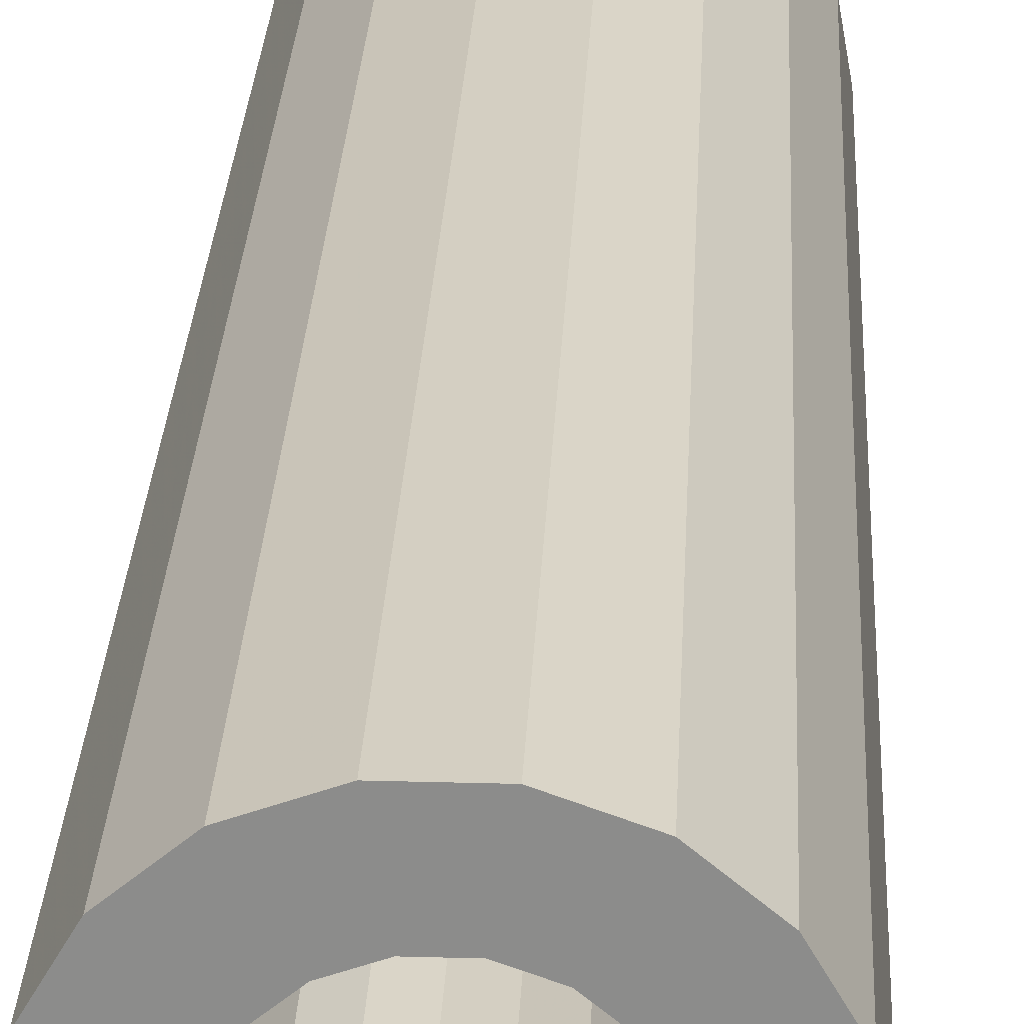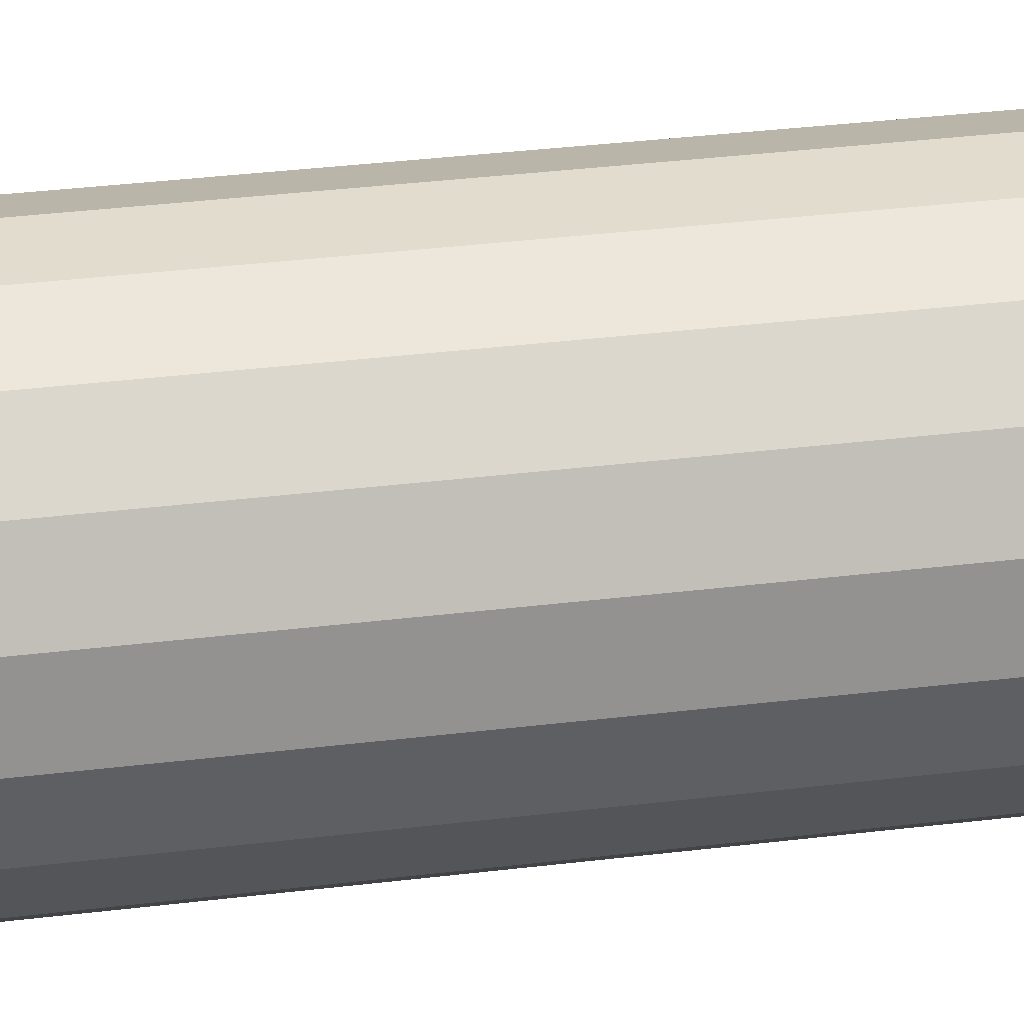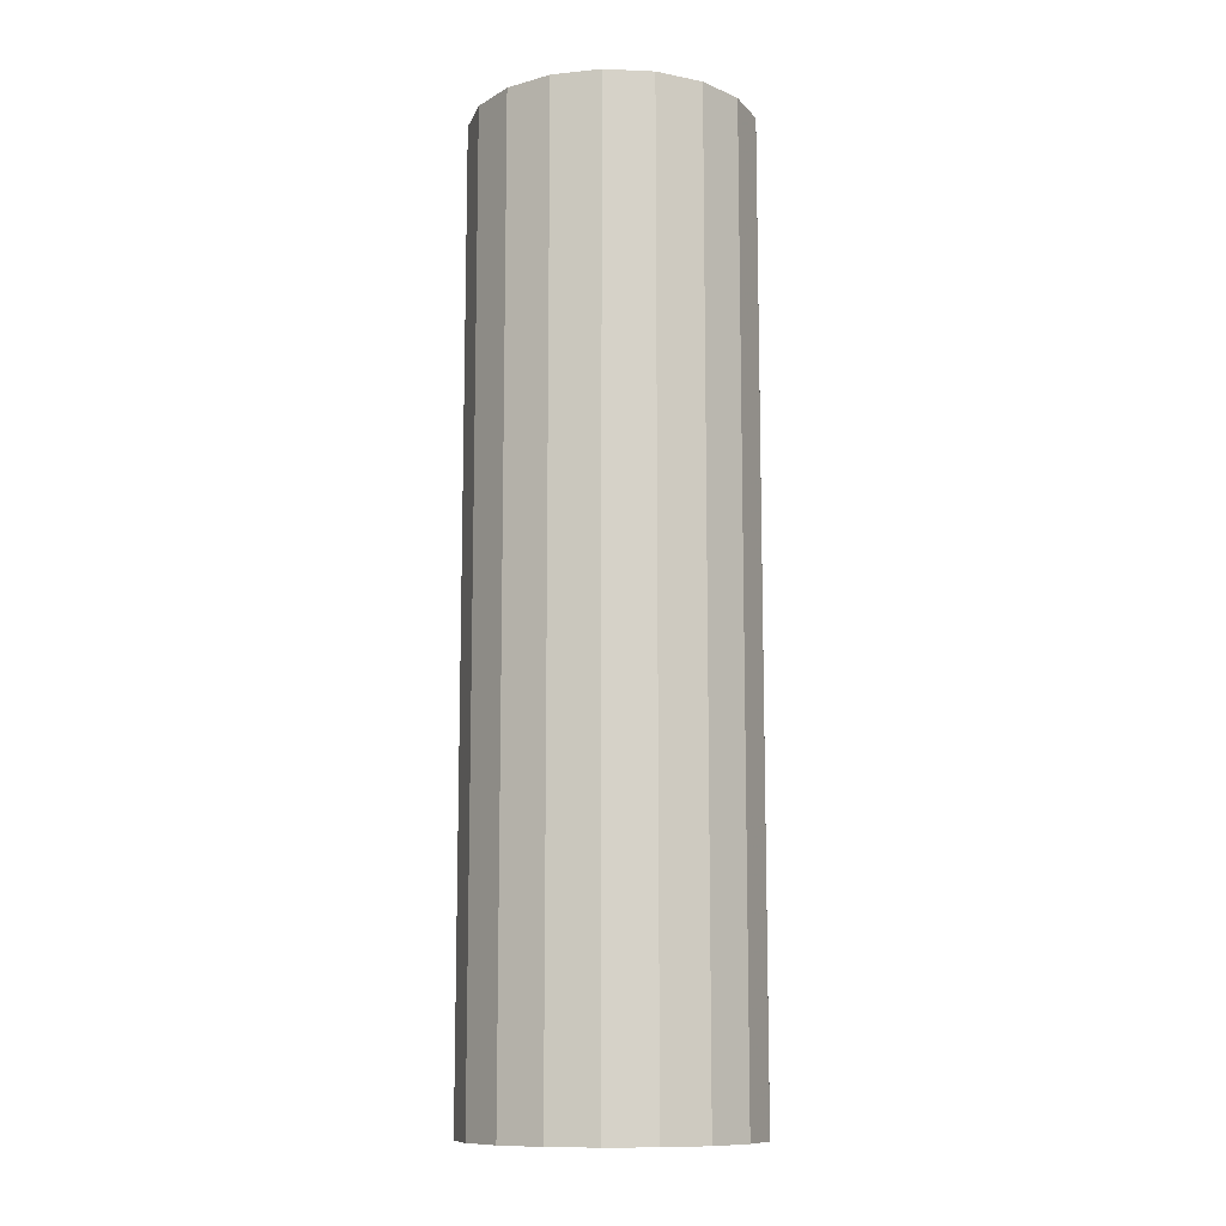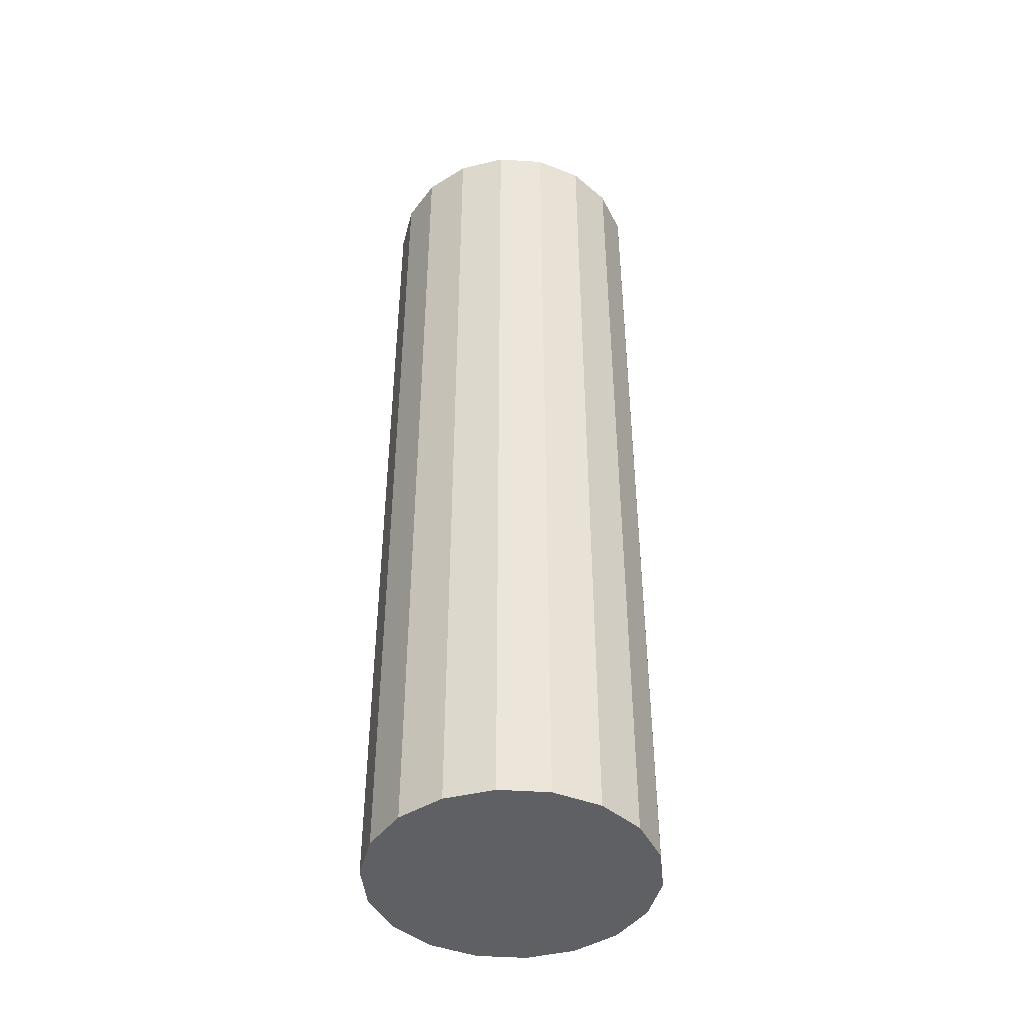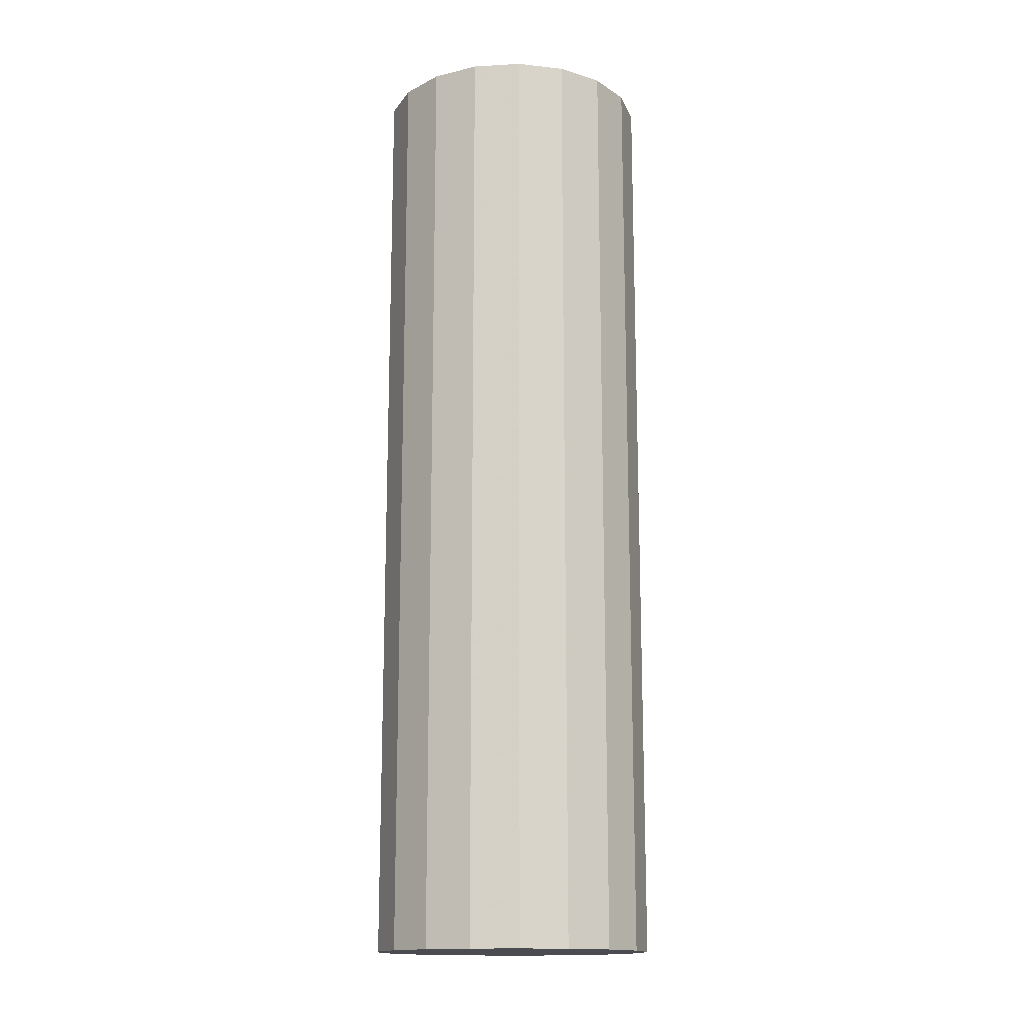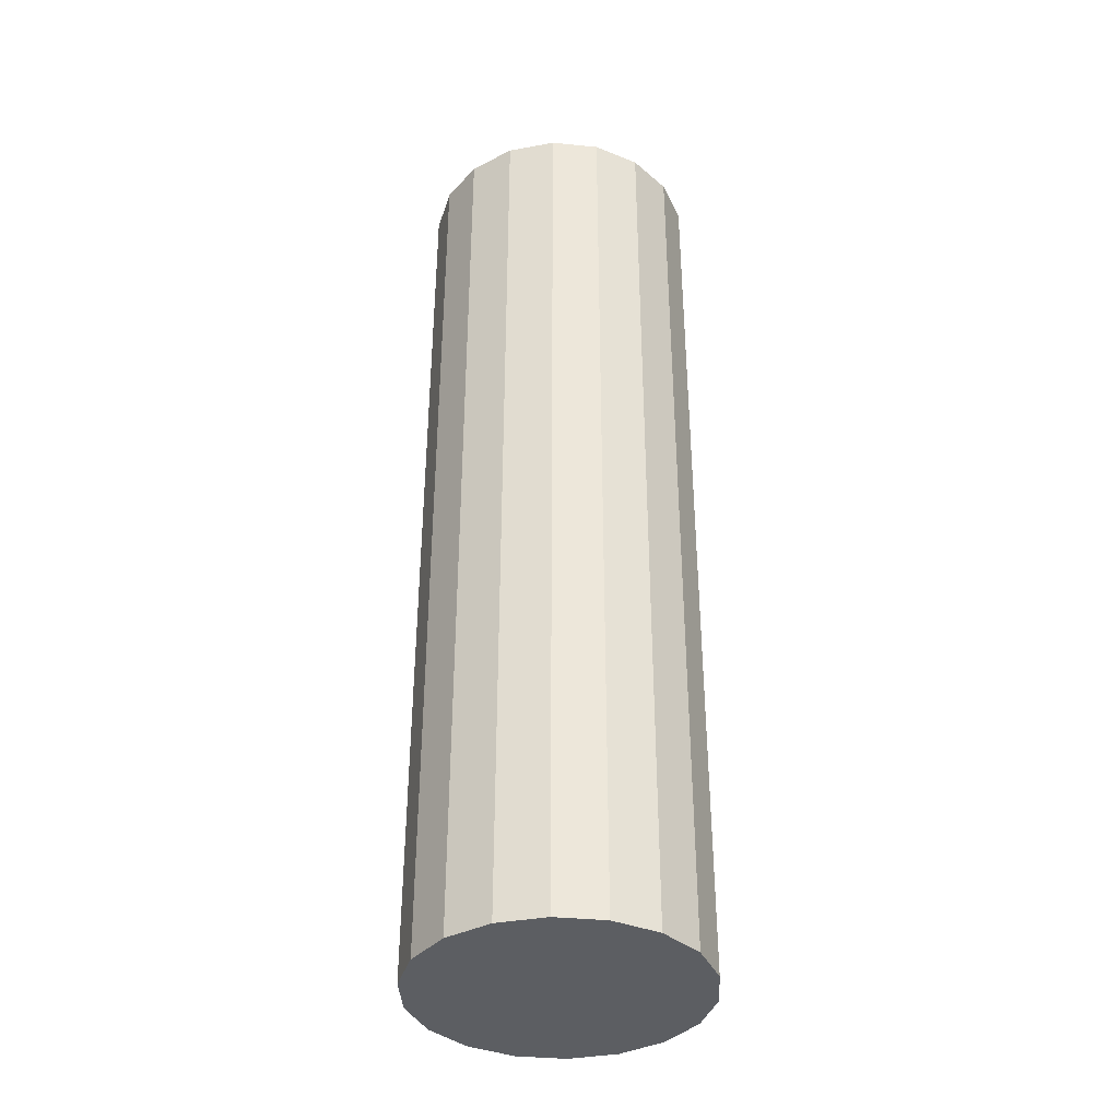
<metadata>
{"format":"obj","ext":"obj","renderer":"f3d","projection":"perspective","resolution":1024,"background":"white","views":[{"elev":25.6,"azim":-177.4,"up":"+Z"},{"elev":34.0,"azim":-99.5,"up":"+Z"},{"elev":-11.2,"azim":-145.9,"up":"+Y"},{"elev":-44.4,"azim":-24.3,"up":"+Y"},{"elev":-15.3,"azim":47.0,"up":"+Y"},{"elev":-37.7,"azim":93.0,"up":"+Y"}]}
</metadata>
<code>
v -1.575 20 0.5733
v -1.676 10.26 0
v -1.676 20 0
v -1.575 10.26 -0.5733
v -1.575 20 -0.5733
v -1.284 10.26 -1.077
v -1.284 20 -1.077
v -0.8381 10.26 -1.452
v -0.8381 20 -1.452
v -0.2911 10.26 -1.651
v -0.2911 20 -1.651
v 0.2911 10.26 -1.651
v 0.2911 20 -1.651
v 0.8381 10.26 -1.452
v 0.8381 20 -1.452
v 1.284 10.26 -1.077
v 1.284 20 -1.077
v 1.575 10.26 -0.5733
v 1.575 20 -0.5733
v 1.676 10.26 -2.053e-16
v 1.676 20 2.053e-16
v 1.575 10.26 0.5733
v 1.575 20 0.5733
v 1.284 10.26 1.077
v 1.284 20 1.077
v 0.8381 10.26 1.452
v 0.8381 20 1.452
v 0.2911 10.26 1.651
v 0.2911 20 1.651
v -0.2911 10.26 1.651
v -0.2911 20 1.651
v -0.8381 10.26 1.452
v -0.8381 20 1.452
v -1.284 10.26 1.077
v -1.284 20 1.077
v -1.575 10.26 0.5733
v -0.5143 20 -2.917
v -1.481 20 -2.565
v -2.269 20 -1.904
v -2.783 20 -1.013
v -2.962 20 0
v -2.783 20 1.013
v 0.5143 20 -2.917
v 1.481 20 -2.565
v 2.269 20 -1.904
v 2.783 20 -1.013
v 2.962 20 -3.627e-16
v 2.783 20 1.013
v 2.269 20 1.904
v 1.481 20 2.565
v 0.5143 20 2.917
v -0.5143 20 2.917
v -1.481 20 2.565
v -2.269 20 1.904
v 2.962 0 3.627e-16
v 2.783 0 -1.013
v 2.269 0 -1.904
v 1.481 0 -2.565
v 0.5143 0 -2.917
v -0.5143 0 -2.917
v -1.481 0 -2.565
v -2.269 0 -1.904
v -2.783 0 -1.013
v -2.962 0 0
v -2.783 0 1.013
v -2.269 0 1.904
v -1.481 0 2.565
v -0.5143 0 2.917
v 0.5143 0 2.917
v 1.481 0 2.565
v 2.269 0 1.904
v 2.783 0 1.013
f 1 2 3
f 3 2 4
f 3 4 5
f 5 4 6
f 5 6 7
f 7 6 8
f 7 8 9
f 9 8 10
f 9 10 11
f 11 10 12
f 11 12 13
f 13 12 14
f 13 14 15
f 15 14 16
f 15 16 17
f 17 16 18
f 17 18 19
f 19 18 20
f 19 20 21
f 21 20 22
f 21 22 23
f 23 22 24
f 23 24 25
f 25 24 26
f 25 26 27
f 27 26 28
f 27 28 29
f 29 28 30
f 29 30 31
f 31 30 32
f 31 32 33
f 33 32 34
f 33 34 35
f 35 34 36
f 35 36 1
f 1 36 2
f 11 37 9
f 9 37 38
f 9 38 7
f 7 38 39
f 7 39 5
f 5 39 40
f 5 40 3
f 3 40 41
f 3 41 42
f 11 13 37
f 37 13 43
f 13 15 43
f 43 15 44
f 15 17 44
f 44 17 45
f 17 19 45
f 45 19 46
f 19 21 46
f 46 21 47
f 47 21 48
f 48 21 23
f 48 23 49
f 49 23 25
f 49 25 50
f 50 25 27
f 50 27 51
f 51 27 29
f 51 29 52
f 52 29 31
f 52 31 33
f 52 33 53
f 53 33 35
f 53 35 54
f 54 35 1
f 54 1 42
f 42 1 3
f 48 55 47
f 47 55 56
f 47 56 46
f 46 56 57
f 46 57 45
f 45 57 58
f 45 58 44
f 44 58 59
f 44 59 43
f 43 59 60
f 43 60 37
f 37 60 61
f 37 61 38
f 38 61 62
f 38 62 39
f 39 62 63
f 39 63 40
f 40 63 64
f 40 64 41
f 41 64 65
f 41 65 42
f 42 65 66
f 42 66 54
f 54 66 67
f 54 67 53
f 53 67 68
f 53 68 52
f 52 68 69
f 52 69 51
f 51 69 70
f 51 70 50
f 50 70 71
f 50 71 49
f 49 71 72
f 49 72 48
f 48 72 55
f 64 63 65
f 65 63 66
f 63 62 66
f 66 62 67
f 62 61 67
f 67 61 68
f 61 60 68
f 68 60 69
f 60 59 69
f 69 59 70
f 59 58 70
f 70 58 71
f 58 57 71
f 71 57 72
f 57 56 72
f 72 56 55
f 2 36 4
f 4 36 6
f 36 34 6
f 6 34 8
f 34 32 8
f 8 32 10
f 32 30 10
f 10 30 12
f 30 28 12
f 12 28 14
f 28 26 14
f 14 26 16
f 26 24 16
f 16 24 18
f 24 22 18
f 18 22 20

</code>
